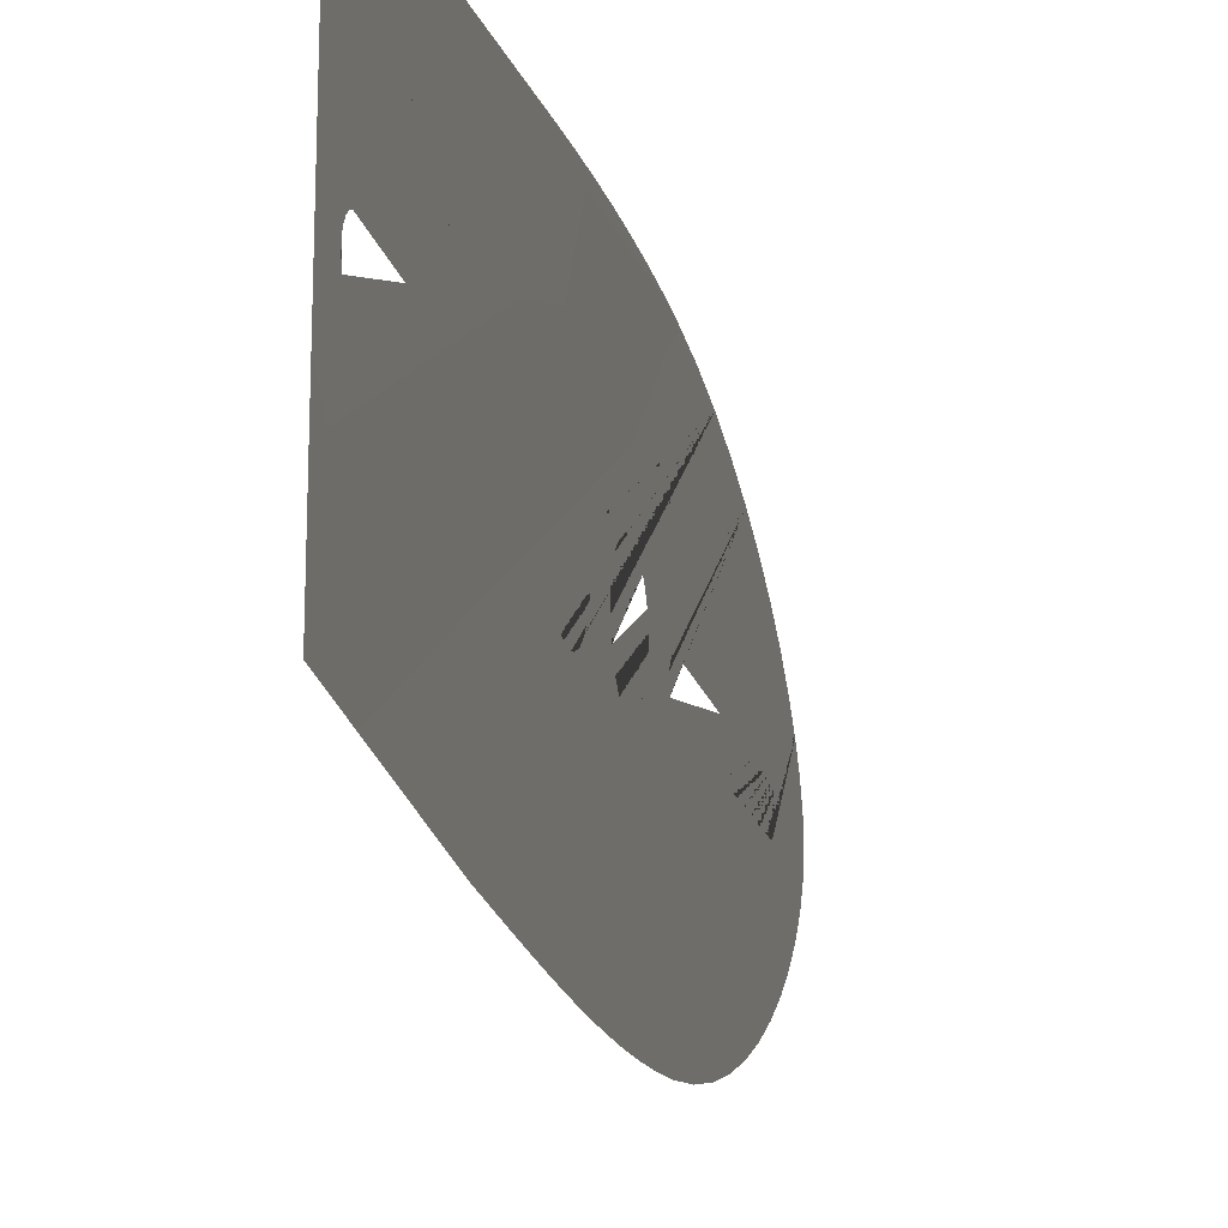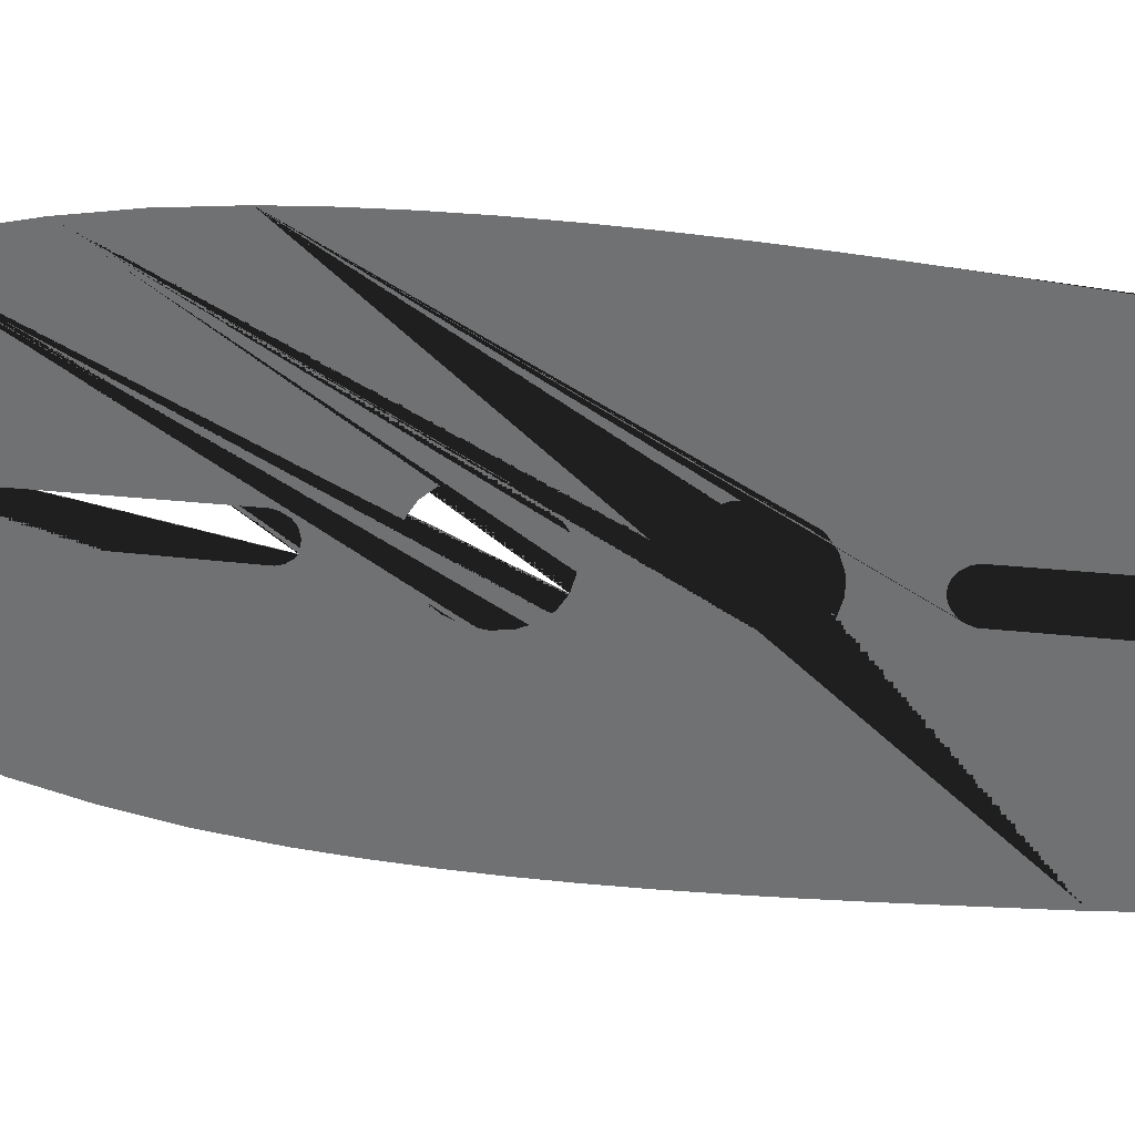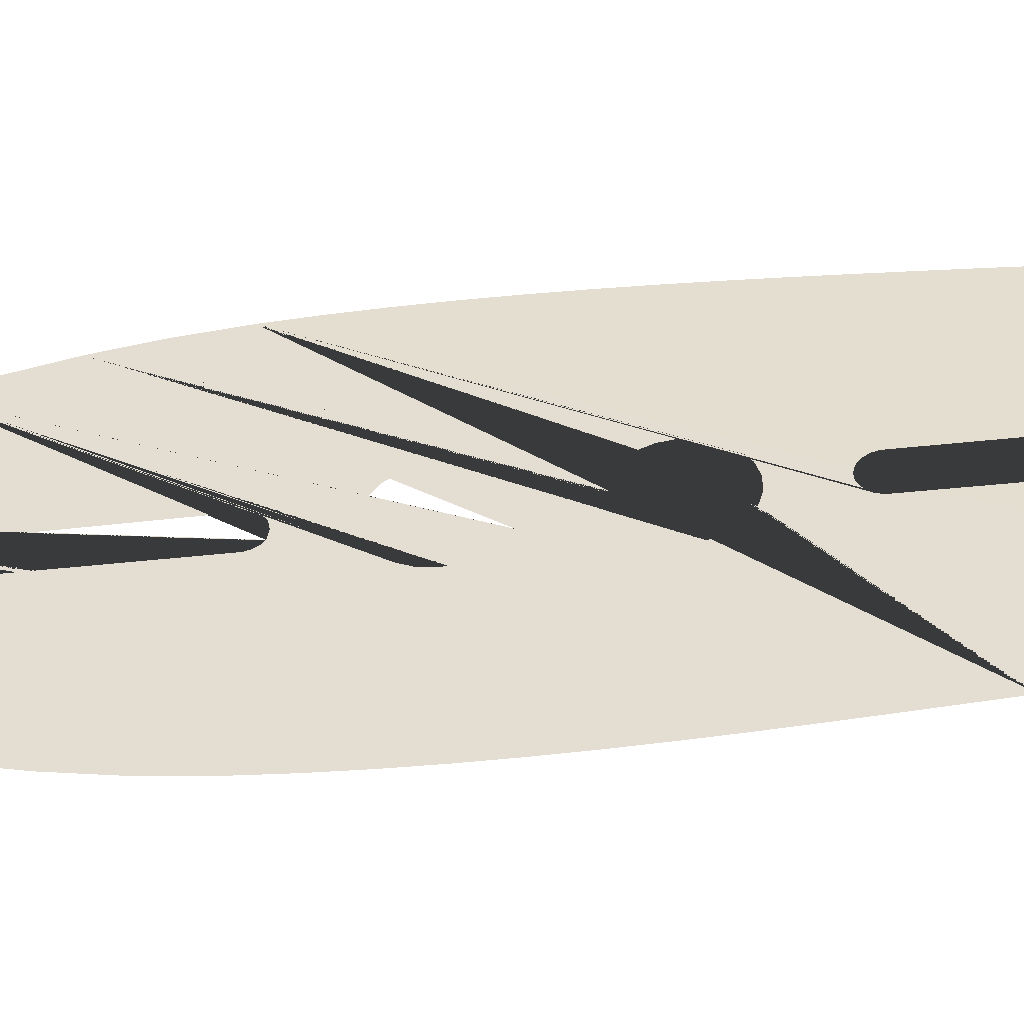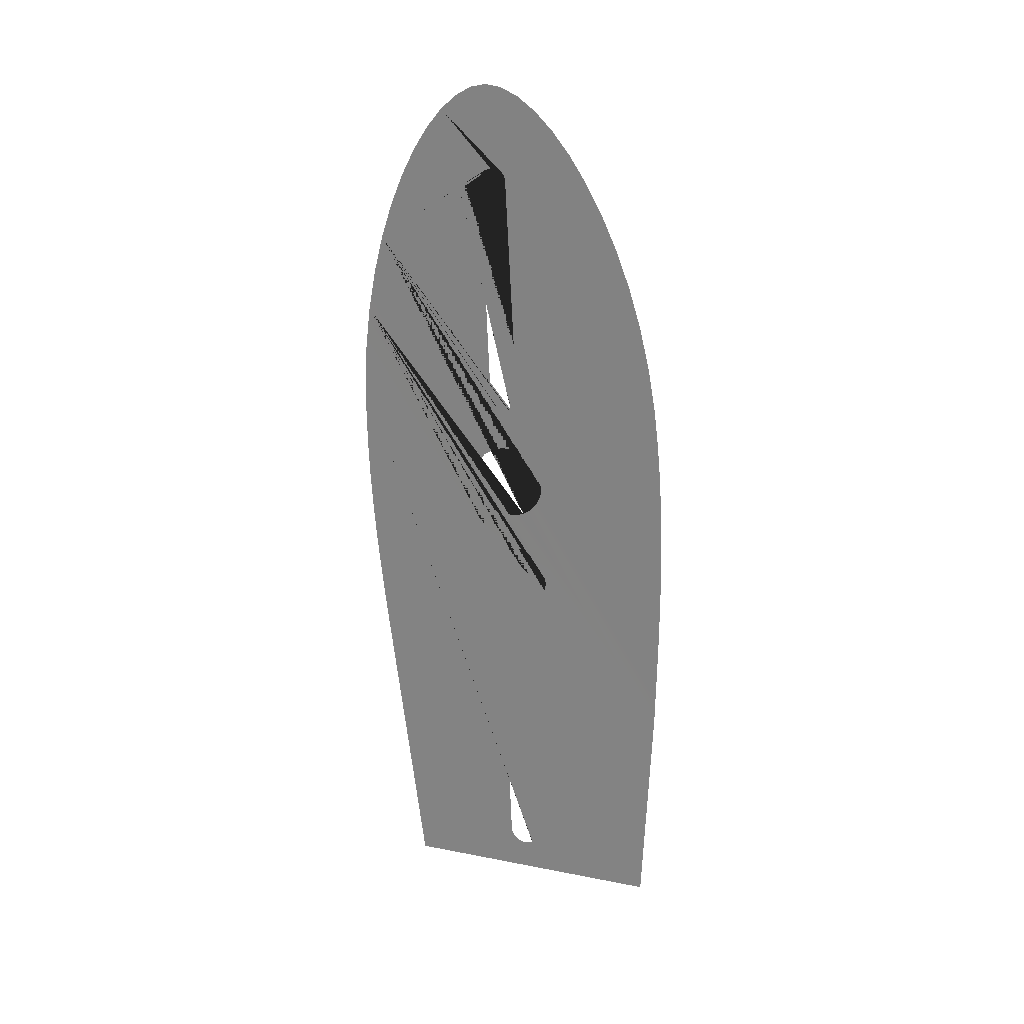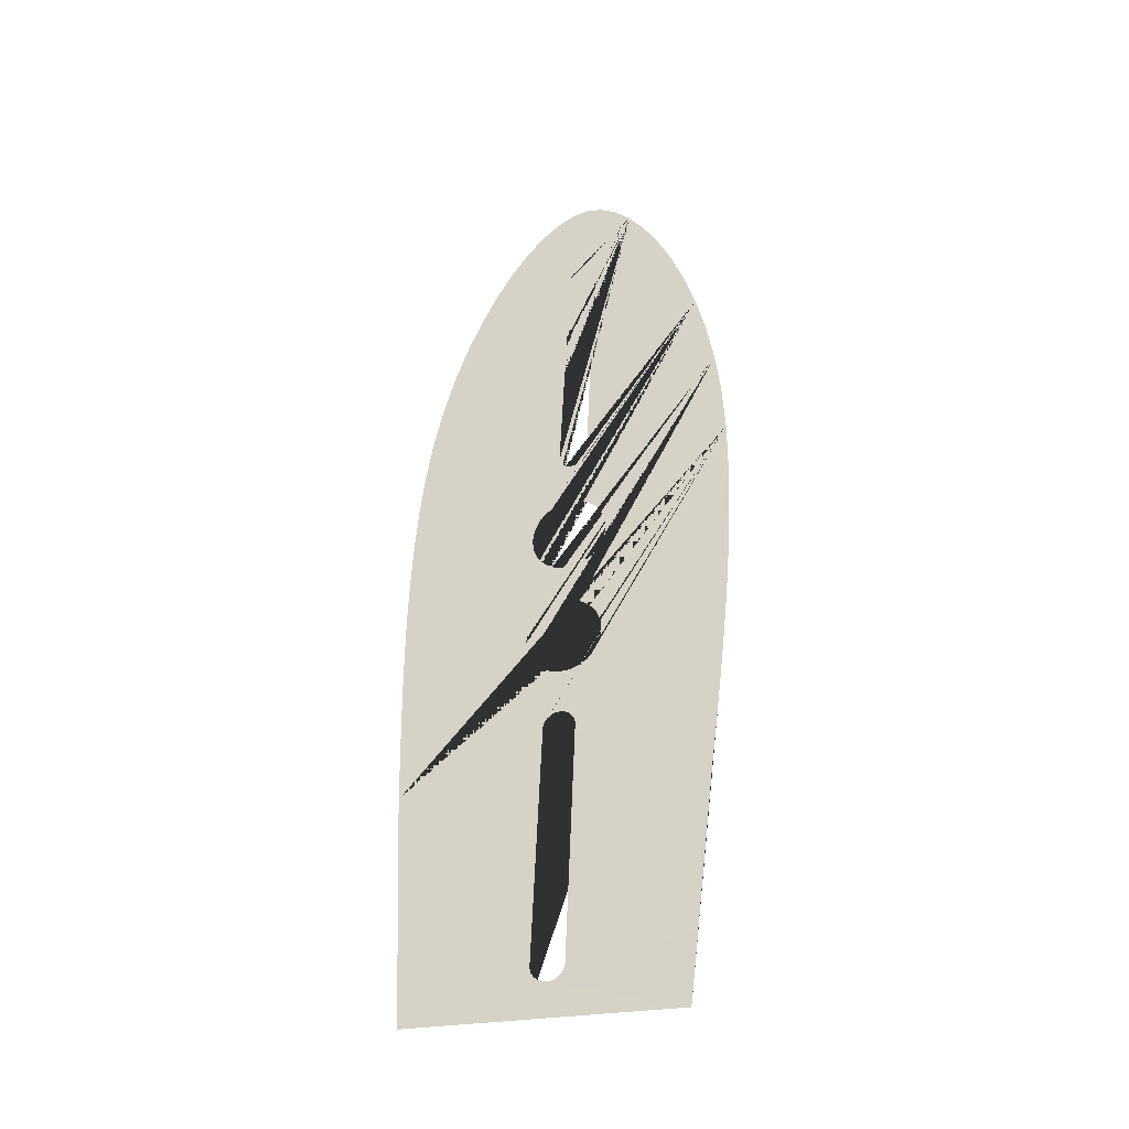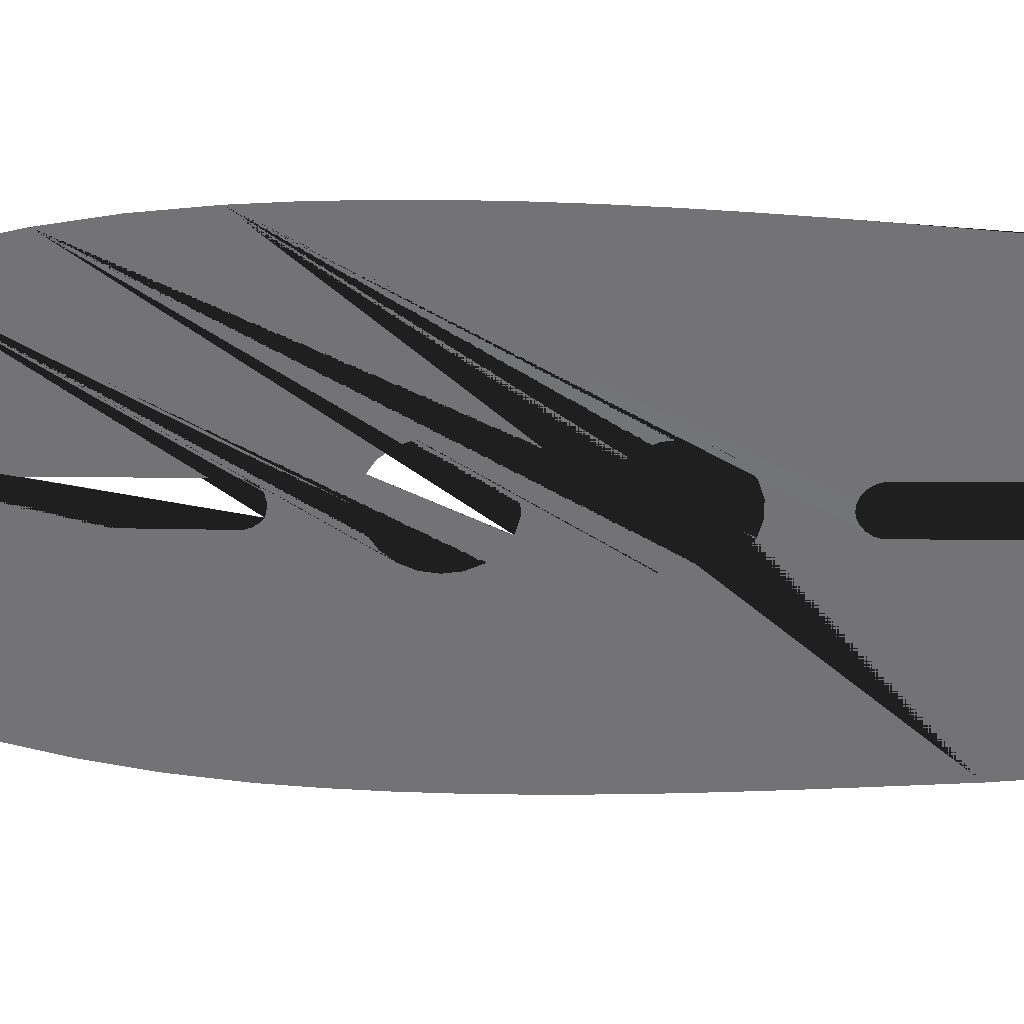
<metadata>
{"format":"obj","ext":"obj","renderer":"f3d","projection":"perspective","resolution":1024,"background":"white","views":[{"elev":-15.0,"azim":3.6,"up":"+Z"},{"elev":33.9,"azim":-88.8,"up":"+Z"},{"elev":-49.3,"azim":-91.6,"up":"+Z"},{"elev":15.5,"azim":113.0,"up":"+Y"},{"elev":-23.6,"azim":-67.4,"up":"+Y"},{"elev":34.3,"azim":-96.3,"up":"+Z"}]}
</metadata>
<code>
o symbolsFrontNEWTILT.072_CUBezierCurve.001
v -12.38 3.259 0.08193
v -12.36 3.394 0.09163
v -12.36 3.413 0.0931
v -12.36 3.433 0.09456
v -12.36 3.453 0.09595
v -12.35 3.473 0.09722
v -12.35 3.494 0.09828
v -12.35 3.515 0.09908
v -12.34 3.536 0.09956
v -12.34 3.557 0.09964
v -12.34 3.579 0.09926
v -12.33 3.6 0.09837
v -12.33 3.621 0.09689
v -12.33 3.648 0.09358
v -12.32 3.675 0.08867
v -12.32 3.7 0.08237
v -12.32 3.723 0.07487
v -12.31 3.744 0.06636
v -12.31 3.764 0.05705
v -12.31 3.78 0.04712
v -12.31 3.794 0.03677
v -12.31 3.806 0.0262
v -12.3 3.814 0.0156
v -12.3 3.819 0.005173
v -12.3 3.821 -0.004889
v -12.3 3.819 -0.01499
v -12.3 3.814 -0.02553
v -12.31 3.806 -0.03629
v -12.31 3.794 -0.04706
v -12.31 3.78 -0.05763
v -12.31 3.763 -0.0678
v -12.32 3.744 -0.07735
v -12.32 3.722 -0.08606
v -12.32 3.699 -0.09374
v -12.33 3.674 -0.1002
v -12.33 3.647 -0.1051
v -12.33 3.619 -0.1084
v -12.34 3.598 -0.1098
v -12.34 3.578 -0.1106
v -12.34 3.557 -0.111
v -12.35 3.536 -0.1108
v -12.35 3.516 -0.1103
v -12.35 3.495 -0.1094
v -12.35 3.475 -0.1083
v -12.36 3.455 -0.107
v -12.36 3.435 -0.1055
v -12.36 3.416 -0.104
v -12.37 3.396 -0.1025
v -12.38 3.259 -0.08893
v -12.38 3.284 0.008479
v -12.38 3.28 0.004349
v -12.38 3.282 -0.008815
v -12.38 3.284 -0.01058
v -12.38 3.287 -0.01151
v -12.38 3.282 0.006763
v -12.38 3.279 0.001432
v -12.38 3.279 0.000829
v -12.38 3.279 -0.000997
v -12.38 3.279 -0.00283
v -12.38 3.279 -0.003427
v -12.38 3.28 -0.006366
v -12.36 3.44 -0.003984
v -12.36 3.44 -0.005204
v -12.36 3.44 -0.002596
v -12.36 3.439 -0.007622
v -12.36 3.437 -0.01004
v -12.36 3.434 -0.01177
v -12.36 3.431 -0.01266
v -12.38 3.287 0.009357
v -12.35 3.472 0.01293
v -12.35 3.477 0.0174
v -12.35 3.503 -0.02365
v -12.35 3.468 0.007163
v -12.35 3.49 -0.02737
v -12.35 3.497 -0.02645
v -12.35 3.466 0.000562
v -12.35 3.466 -0.006338
v -12.35 3.483 -0.02632
v -12.35 3.468 -0.01298
v -12.35 3.472 -0.01882
v -12.35 3.477 -0.02339
v -12.36 3.437 0.004923
v -12.36 3.439 0.00246
v -12.36 3.434 0.006701
v -12.36 3.432 0.00765
v -12.36 3.44 1.1e-05
v -12.36 3.44 -0.001198
v -12.35 3.484 0.0202
v -12.35 3.49 0.02111
v -12.35 3.497 0.02007
v -12.35 3.503 0.01714
v -12.35 3.508 0.01257
v -12.35 3.512 0.006727
v -12.35 3.514 8.7e-05
v -12.35 3.514 -0.006812
v -12.35 3.512 -0.01341
v -12.35 3.508 -0.01918
v -12.34 3.537 -0.000148
v -12.34 3.537 -0.007047
v -12.34 3.539 -0.01369
v -12.34 3.543 -0.01953
v -12.34 3.548 -0.0241
v -12.34 3.554 -0.02703
v -12.34 3.561 -0.02807
v -12.34 3.543 0.01222
v -12.34 3.548 0.01669
v -12.34 3.539 0.006453
v -12.34 3.555 0.01949
v -12.34 3.561 0.02041
v -12.34 3.568 0.01936
v -12.34 3.574 0.01643
v -12.34 3.583 0.006017
v -12.34 3.585 -0.000622
v -12.34 3.585 -0.007522
v -12.34 3.583 -0.01412
v -12.34 3.579 -0.01989
v -12.34 3.568 -0.02716
v -12.34 3.574 -0.02436
v -12.34 3.579 0.01186
v -12.33 3.612 -0.000833
v -12.33 3.613 0.000357
v -12.33 3.619 -0.01361
v -12.33 3.616 -0.01269
v -12.33 3.614 -0.01093
v -12.33 3.612 -0.00431
v -12.33 3.612 -0.009008
v -12.33 3.612 -0.007778
v -12.31 3.77 -0.005894
v -12.31 3.769 -0.01068
v -12.31 3.768 -0.01242
v -12.31 3.766 -0.01344
v -12.31 3.763 -0.01433
v -12.33 3.617 0.003977
v -12.33 3.619 0.004843
v -12.33 3.614 0.002272
v -12.31 3.768 0.000668
v -12.31 3.766 0.001736
v -12.31 3.769 -0.001053
v -12.31 3.764 0.002685
f 1 49 61 60 59 58 57 56 51 55 50 69 85 84 82 83 13 12 11 10 9 8 7 6 5 4 3 2
f 13 83 86 87 64 62 63 65 66 67 68 54 53 52 61 49 48 79 77 76 73 70 71 88 89 90 91 92 93 15 14
f 15 93 94 95 96 97 72 75 74 78 81 80 79 48 100 99 98 107 105 106 108 109 110 111 119 112 17 16
f 17 112 113 114 115 116 118 117 104 103 102 101 100 48 47 126 127 125 120 121 135 133 134 139 137 136 138 22 21 20 19 18
f 22 138 128 129 130 131 132 122 123 124 126 47 46 45 44 43 42 41 40 39 38 37 36 35 34 33 32 31 30 29 28 27 26 25 24 23

</code>
